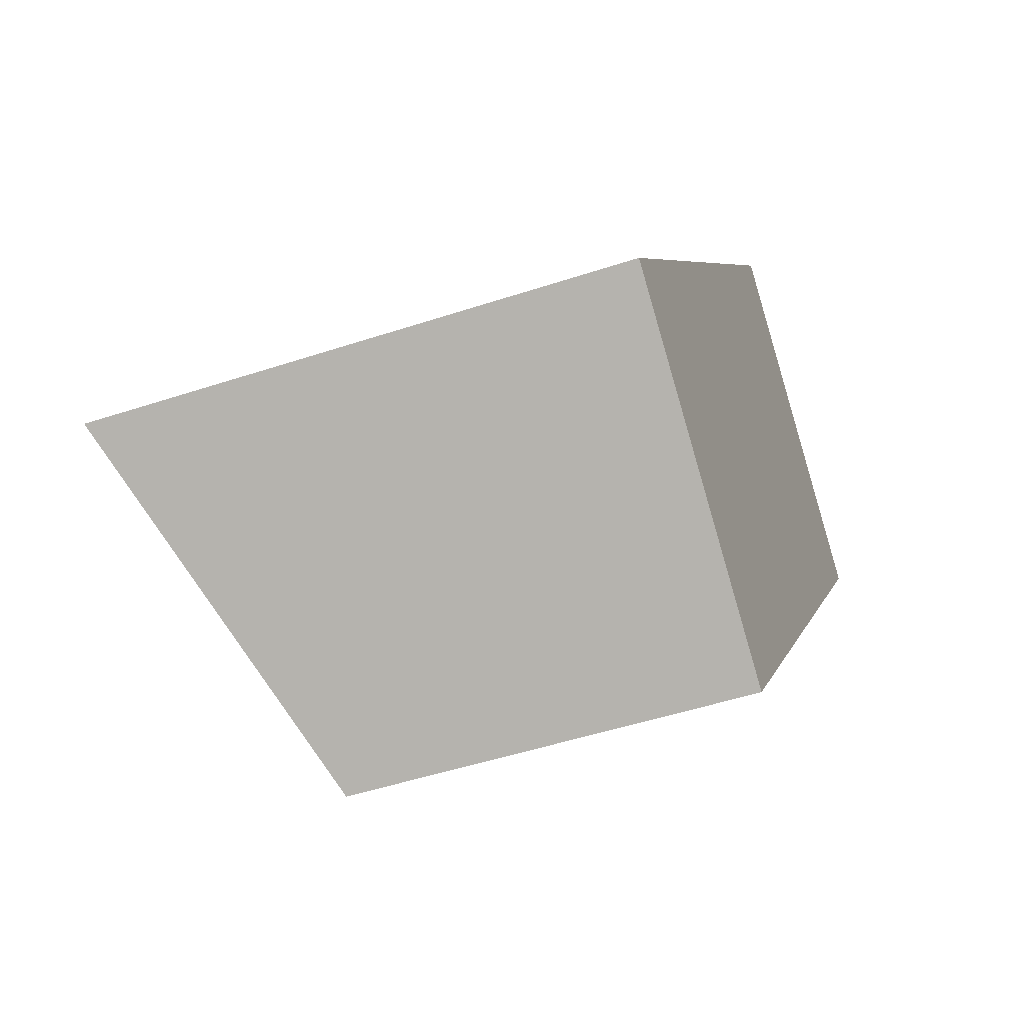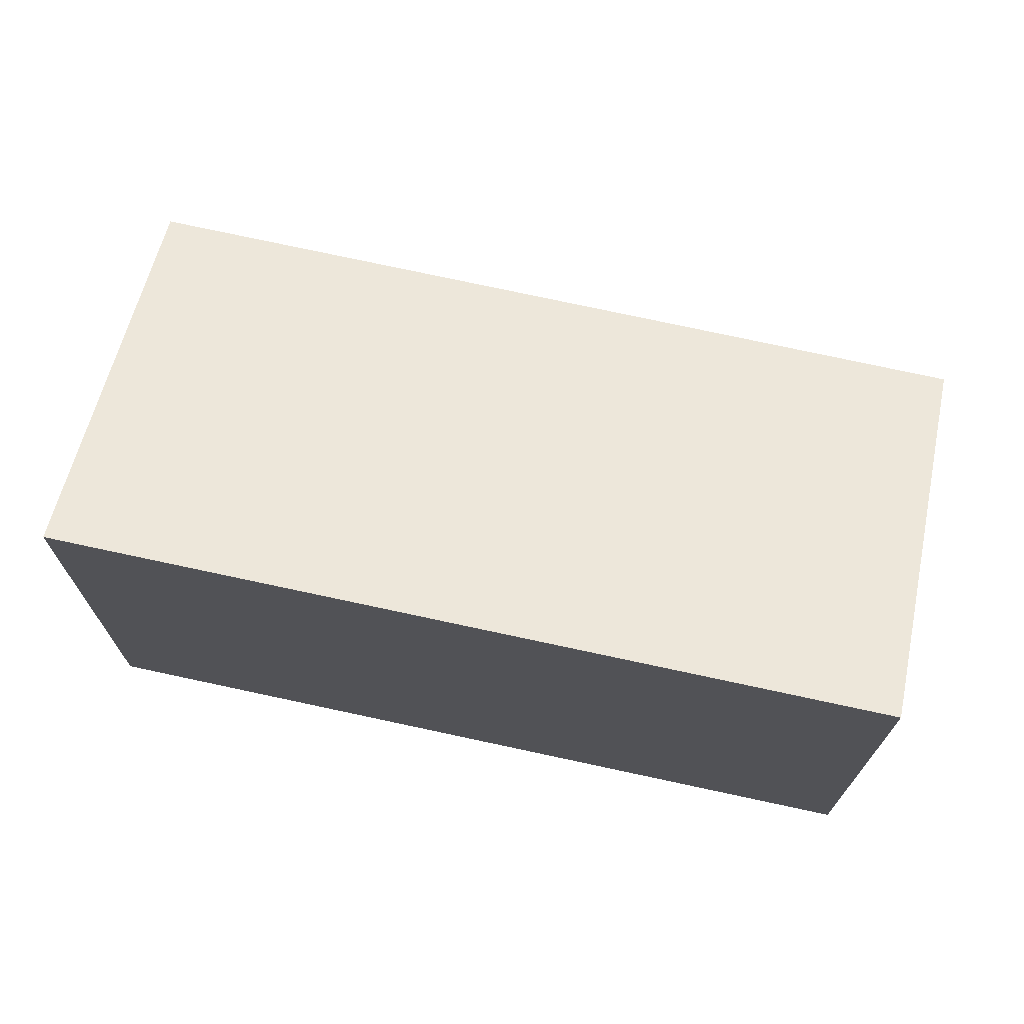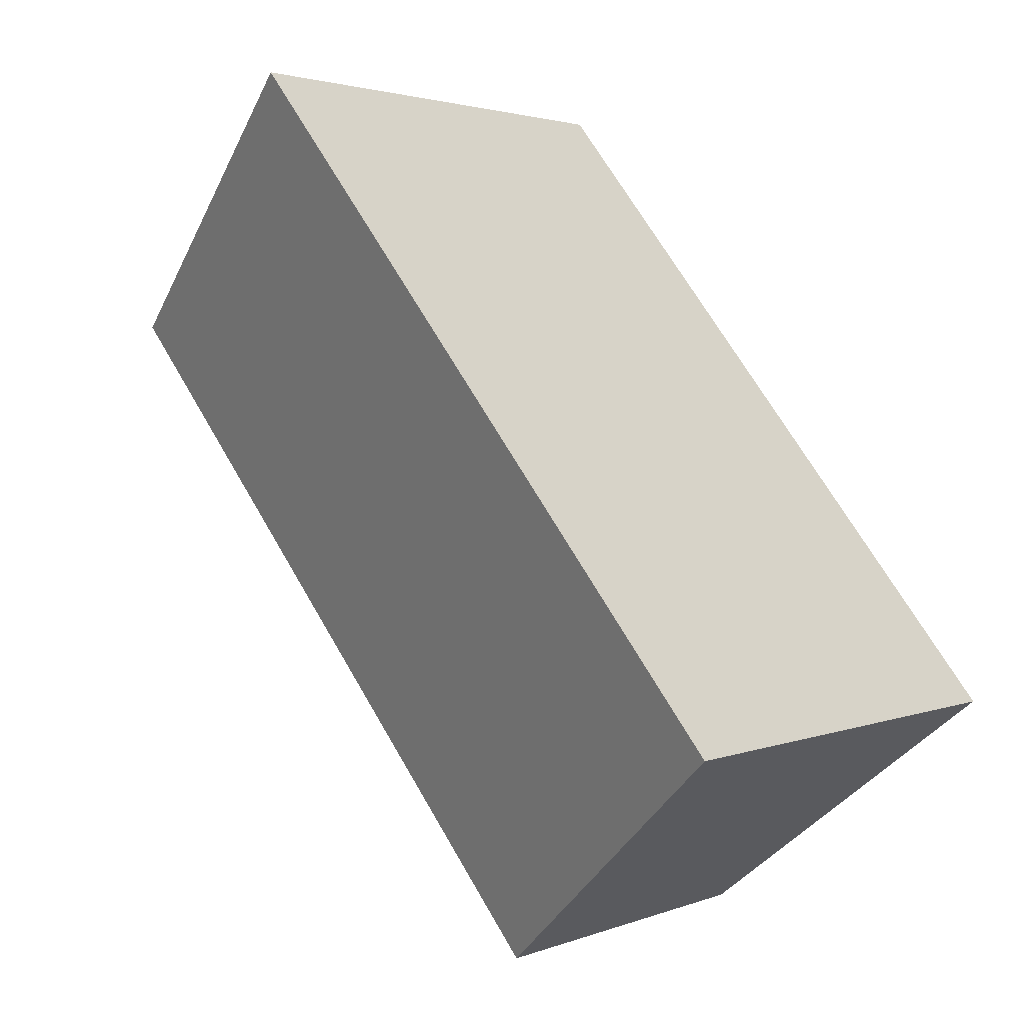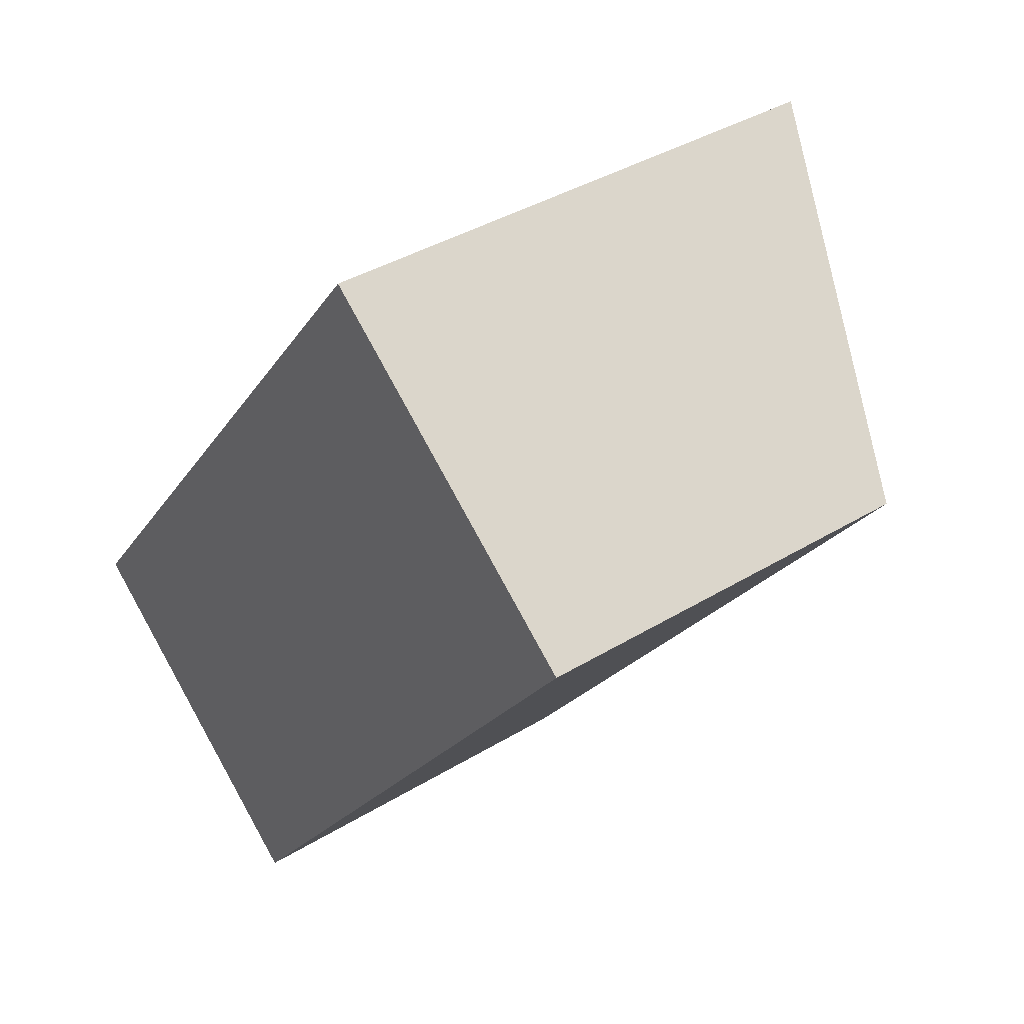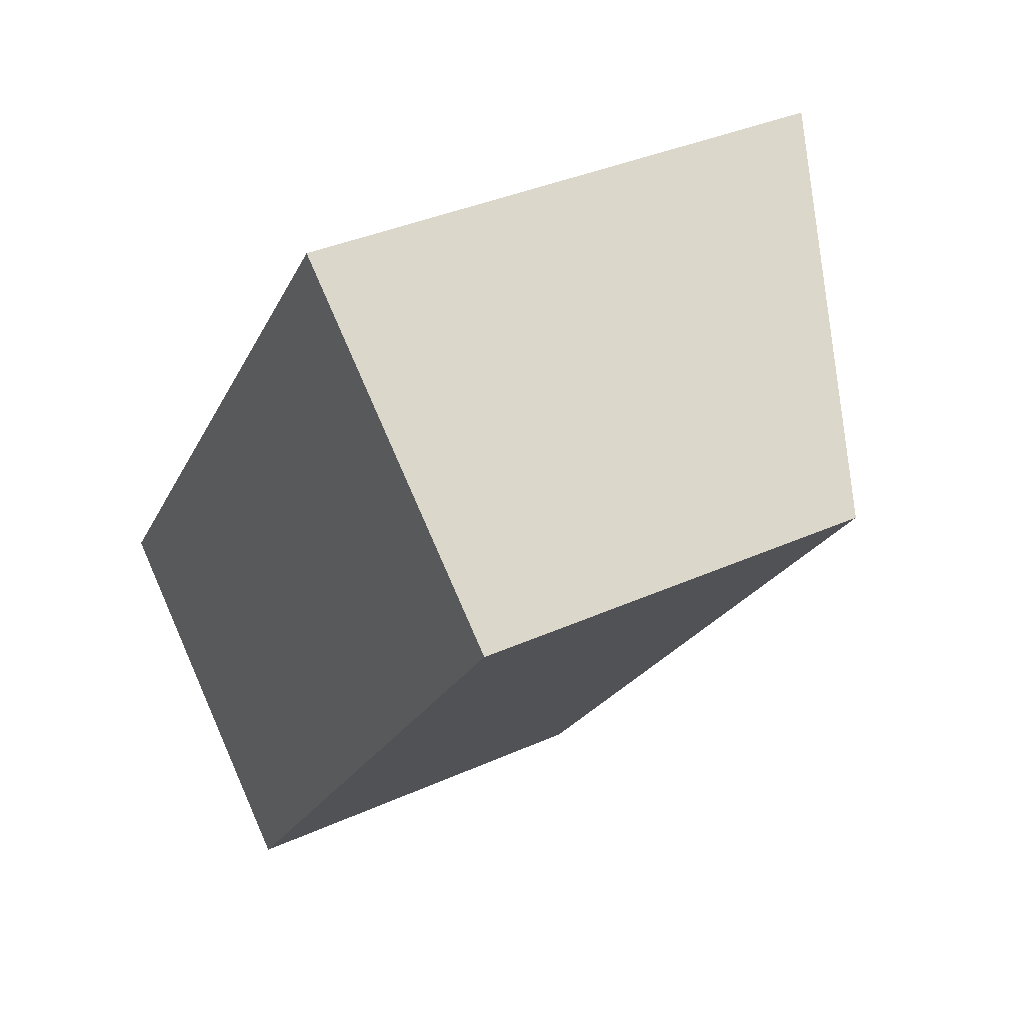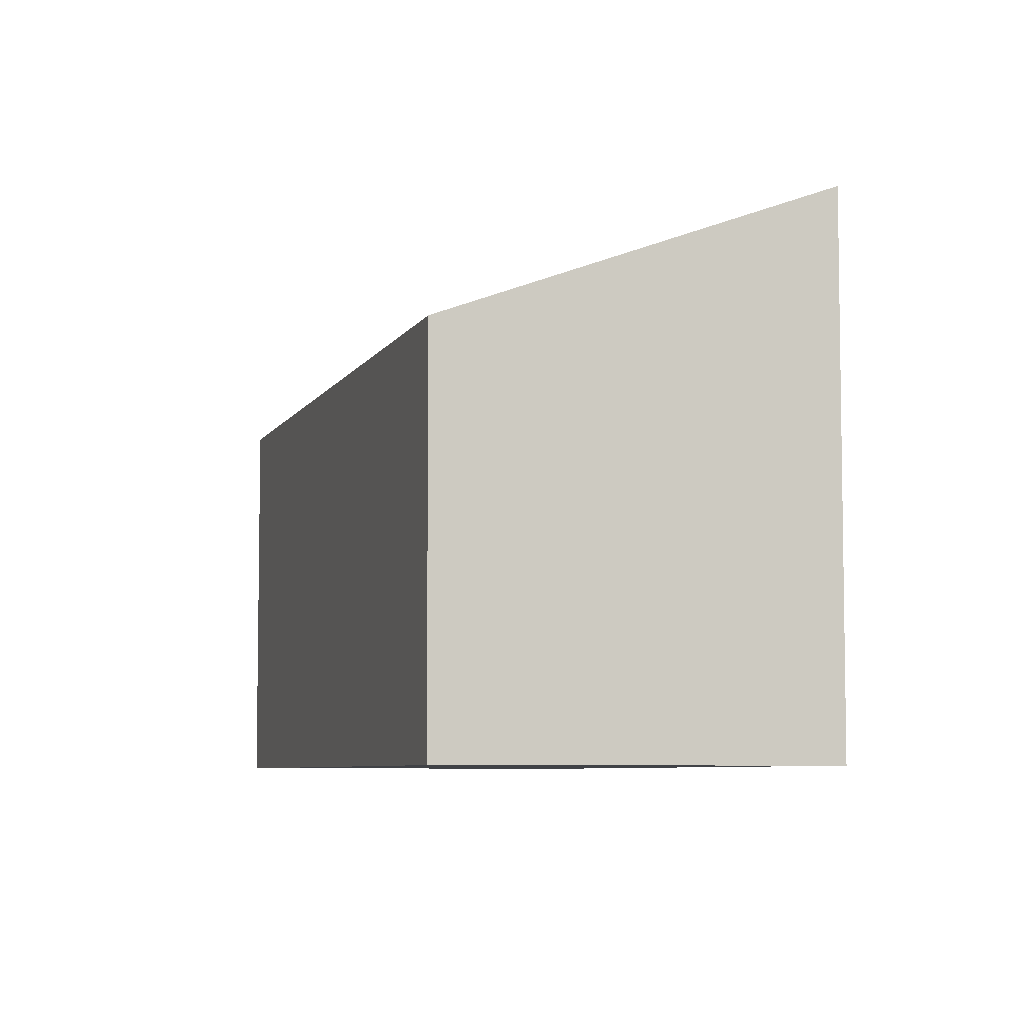
<metadata>
{"format":"obj","ext":"obj","renderer":"f3d","projection":"perspective","resolution":1024,"background":"white","views":[{"elev":-48.1,"azim":-69.6,"up":"+Z"},{"elev":73.3,"azim":-39.5,"up":"+Y"},{"elev":2.4,"azim":-143.7,"up":"+Z"},{"elev":38.0,"azim":52.1,"up":"+Z"},{"elev":35.9,"azim":59.3,"up":"+Z"},{"elev":-6.3,"azim":-158.2,"up":"+Y"}]}
</metadata>
<code>
v  2.064 2.628 -1.62
v  3.377 3.582 4.277
v  5.429 2.628 2.667
v  0 3.588 2.197e-16
v  5.429 -1.633e-16 2.667
v  2.064 9.92e-17 -1.62
v  0 0 0
v  3.377 -2.619e-16 4.277
g defaultobject
f 1 2 3
f 2 1 4
f 5 1 3
f 1 5 6
f 1 7 4
f 7 1 6
f 7 2 4
f 2 7 8
f 8 3 2
f 3 8 5
f 8 6 5
f 6 8 7

</code>
